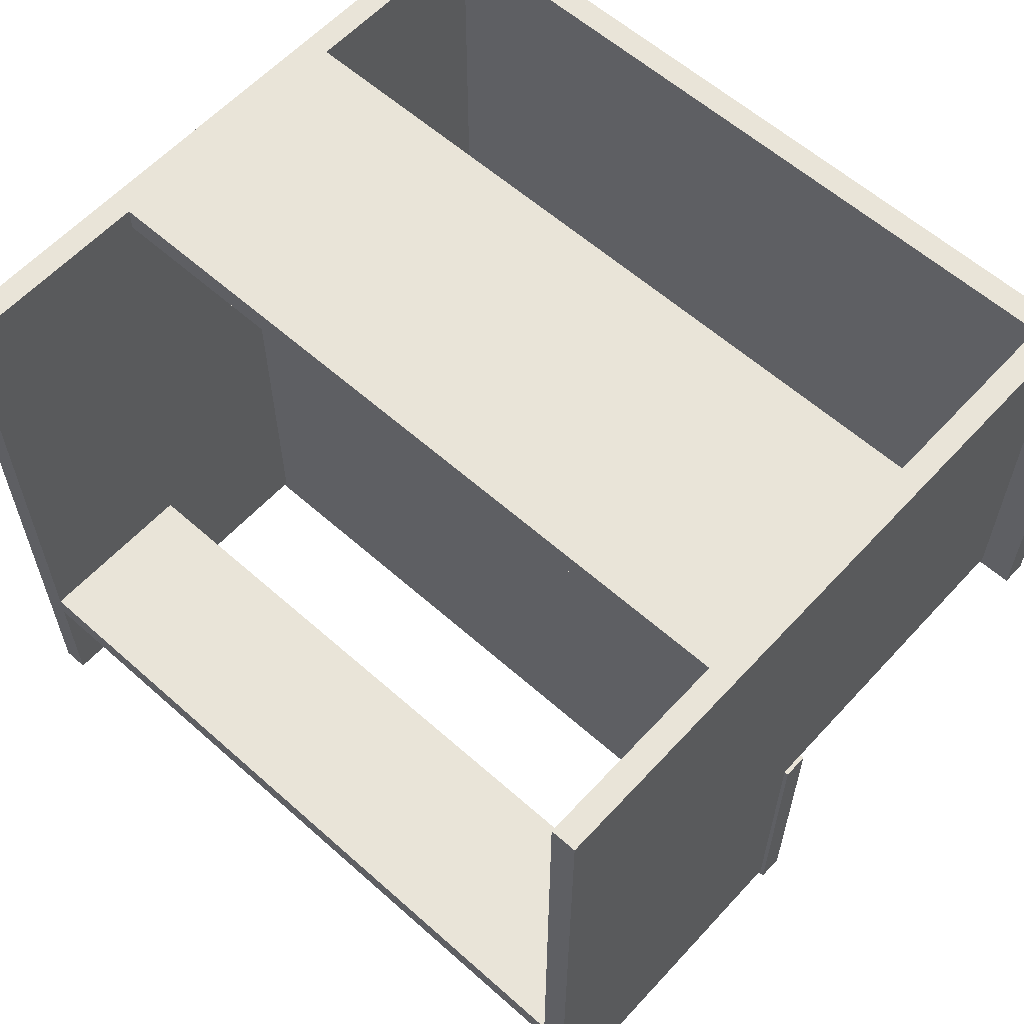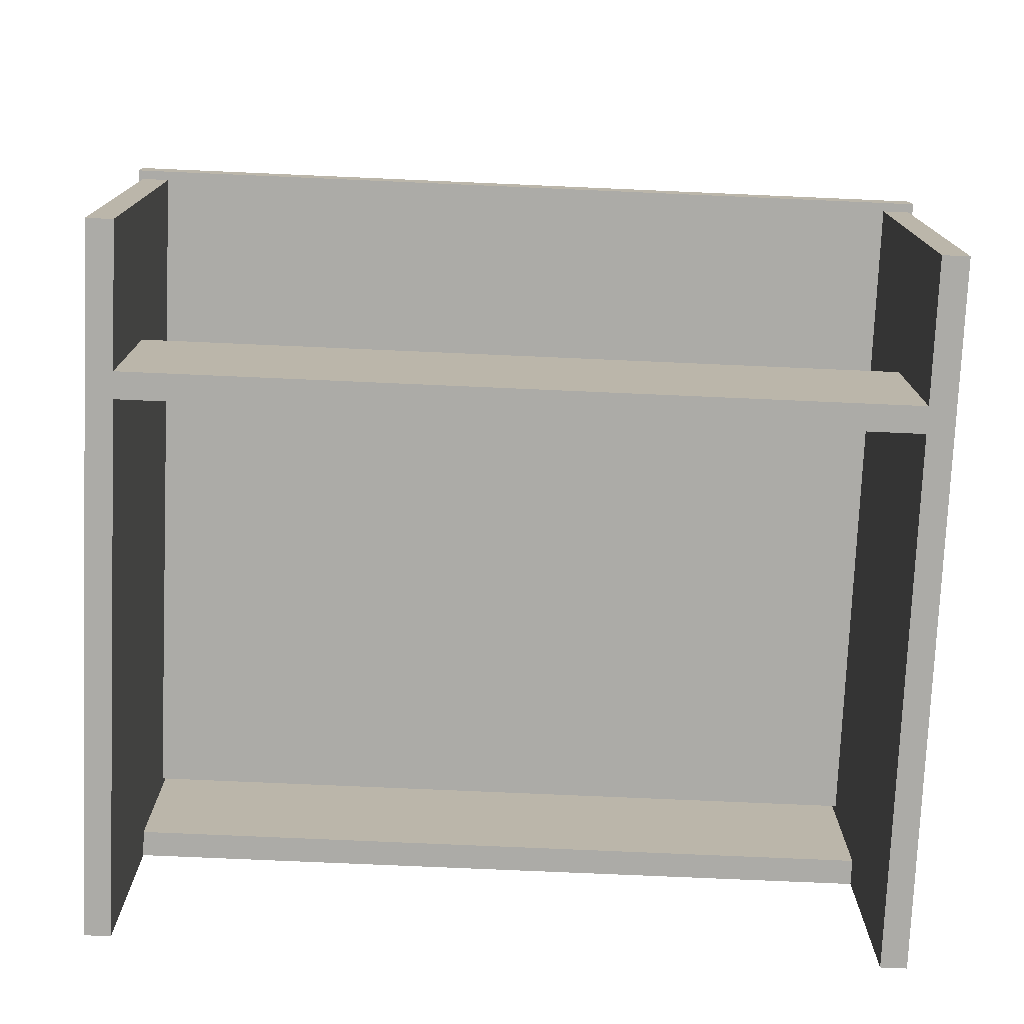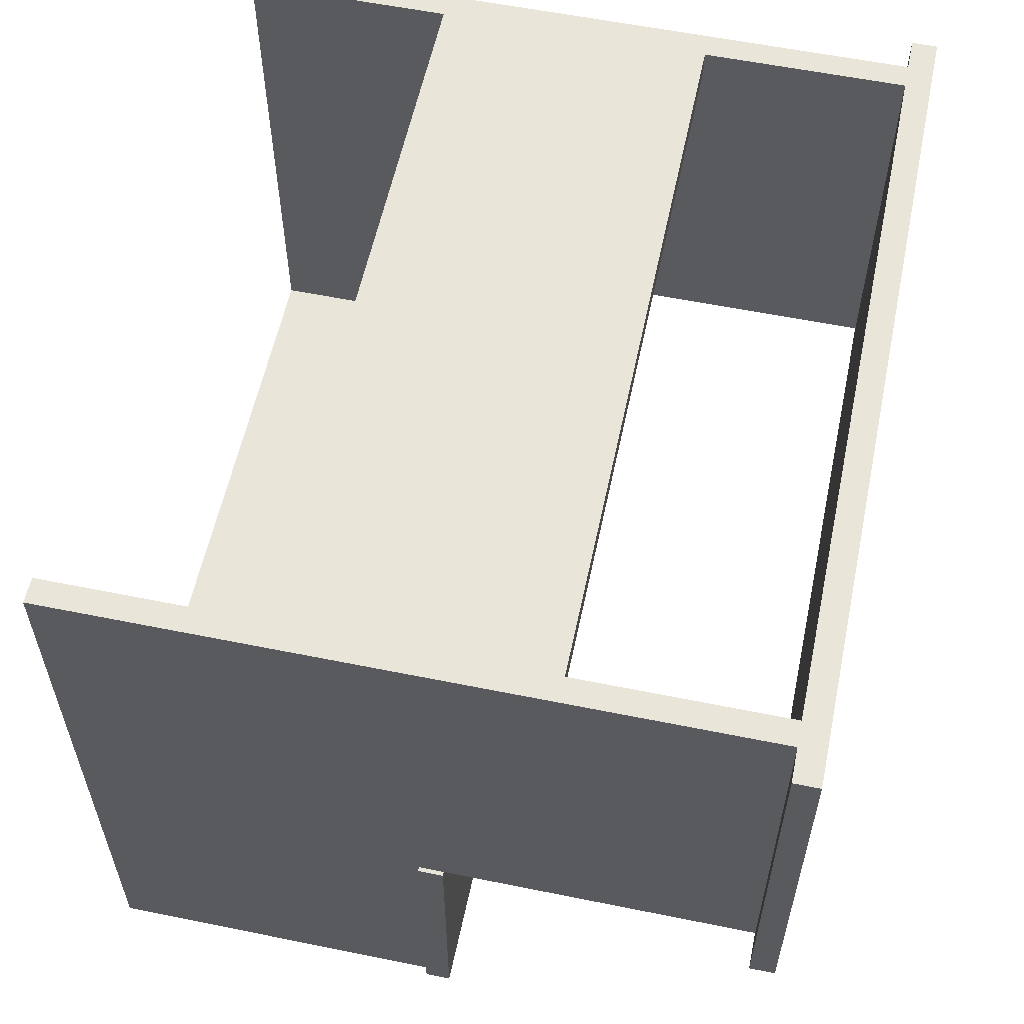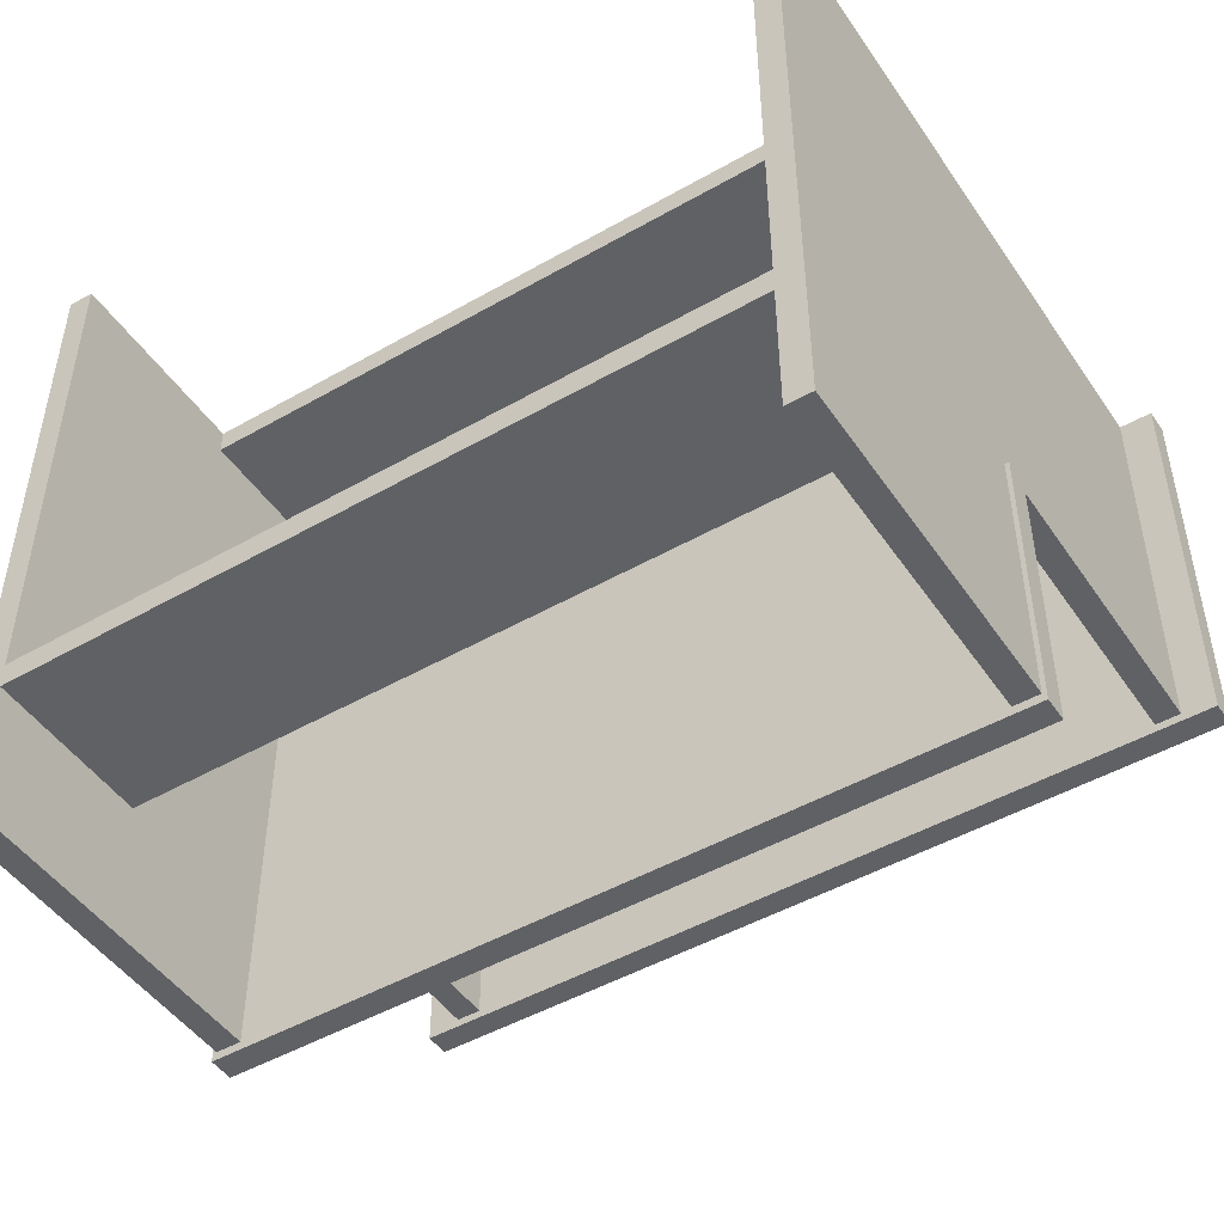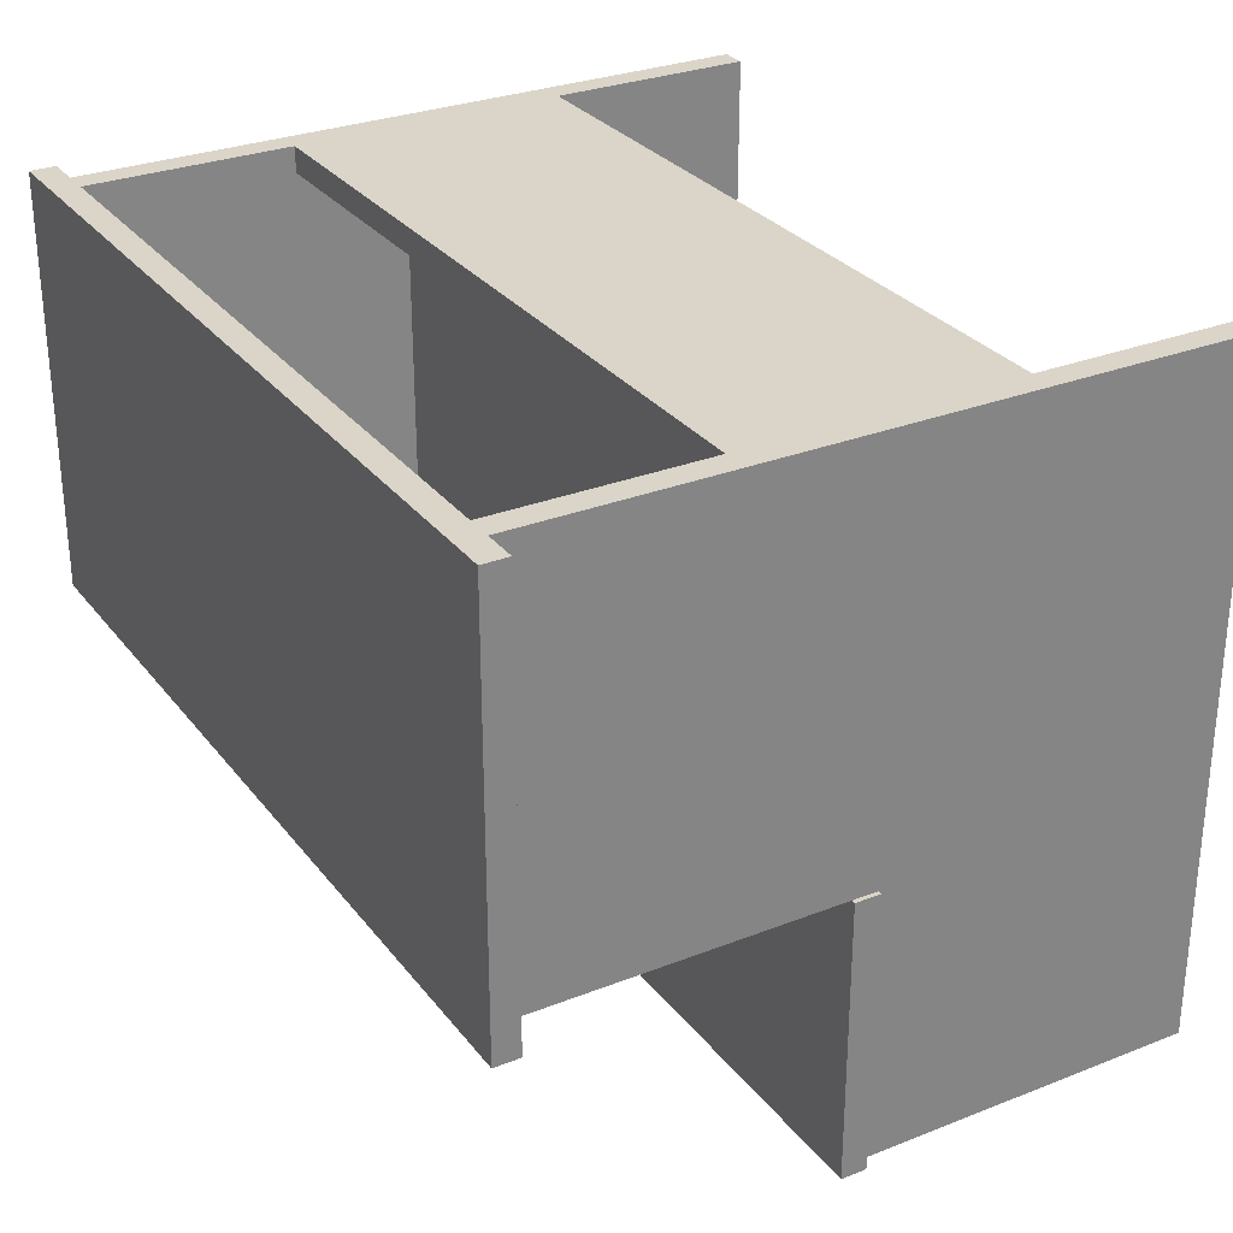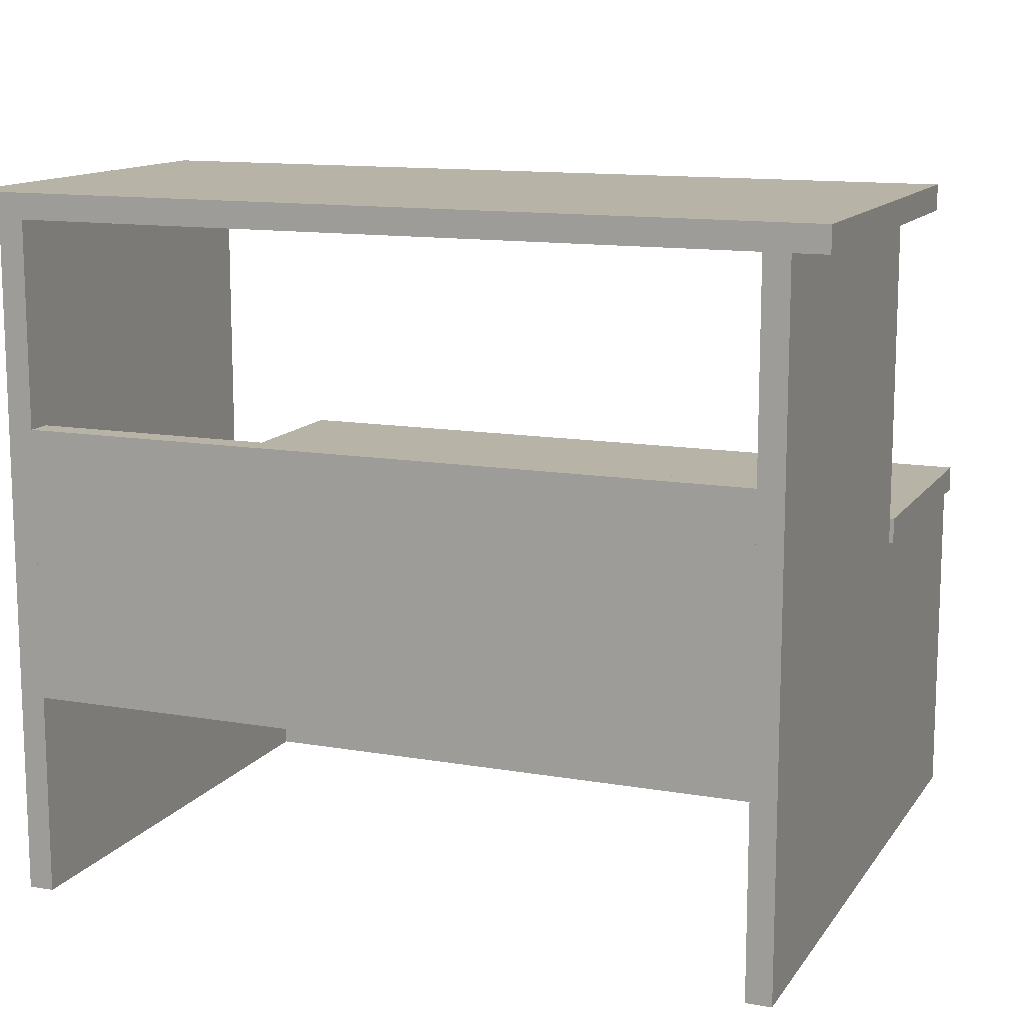
<metadata>
{"format":"obj","ext":"obj","renderer":"f3d","projection":"perspective","resolution":1024,"background":"white","views":[{"elev":59.8,"azim":42.3,"up":"+Z"},{"elev":-76.3,"azim":177.5,"up":"+Y"},{"elev":57.8,"azim":101.9,"up":"+Z"},{"elev":-47.8,"azim":32.7,"up":"+Z"},{"elev":29.3,"azim":-120.2,"up":"+Z"},{"elev":12.7,"azim":21.9,"up":"+Y"}]}
</metadata>
<code>
v 0.2763 0.09246 0.23
v 0.2763 -0.1165 0.2496
v 0.2763 -0.1165 0.23
v 0.2763 0.09246 0.2496
v -0.2853 -0.1165 0.23
v -0.2853 0.09246 0.2496
v -0.2853 -0.1165 0.2496
v -0.2853 0.09246 0.23
v 0.2959 -0.2732 0.2496
v 0.2763 -0.2732 -0.2728
v 0.2959 -0.2732 -0.2728
v 0.2763 -0.2732 0.2496
v 0.2959 -0.01202 -0.2728
v 0.2763 0.2492 0.2496
v 0.2763 -0.01202 -0.06385
v 0.2763 -0.01202 -0.2728
v 0.2959 -0.01202 -0.06385
v 0.2959 0.2492 0.2496
v 0.2959 0.2492 -0.06385
v 0.2763 0.2492 -0.06385
v -0.2853 0.007567 -0.06385
v -0.2853 -0.01202 0.2235
v -0.2853 0.007567 0.2235
v -0.2853 -0.01202 -0.06385
v 0.2763 0.007567 0.2235
v -0.3081 -0.01202 -0.06385
v 0.2763 -0.01202 -0.06385
v 0.2763 -0.01202 0.2235
v -0.3081 0.007567 -0.2793
v -0.3081 0.007567 -0.06385
v -0.3081 -0.01202 -0.2793
v 0.2763 0.007567 -0.06385
v 0.2992 -0.01202 -0.2793
v 0.2992 0.007567 -0.06385
v 0.2992 -0.01202 -0.06385
v 0.2992 0.007567 -0.2793
v 0.3221 0.2688 0.2496
v 0.3221 0.2492 -0.07038
v 0.3221 0.2688 -0.07038
v 0.3221 0.2492 0.2496
v -0.331 0.2688 -0.07038
v -0.331 0.2492 0.2496
v -0.331 0.2492 -0.07038
v -0.331 0.2688 0.2496
v -0.2853 -0.2732 0.2496
v -0.3048 0.2492 0.2496
v -0.3048 -0.2732 0.2496
v -0.2853 0.2492 0.2496
v -0.3048 -0.01202 -0.06385
v -0.3048 -0.2732 -0.2728
v -0.2853 0.2492 -0.06385
v -0.3048 0.2492 -0.06385
v -0.2853 -0.2732 -0.2728
v -0.3048 -0.01202 -0.2728
v -0.2853 -0.01202 -0.2728
v 0.2763 -0.1426 -0.1683
v 0.2763 -0.2732 -0.1487
v 0.2763 -0.2732 -0.1683
v 0.2763 -0.1426 -0.1487
v -0.2853 -0.2732 -0.1683
v -0.2853 -0.1426 -0.1487
v -0.2853 -0.2732 -0.1487
v -0.2853 -0.1426 -0.1683
g mesh1_mesh1-geometry
f 1 2 3
f 2 1 4
f 3 2 1
f 4 1 2
f 2 5 3
f 3 5 2
f 5 1 3
f 3 1 5
f 1 6 4
f 4 6 1
f 6 2 4
f 4 2 6
f 5 2 7
f 7 2 5
f 1 5 8
f 8 5 1
f 6 1 8
f 8 1 6
f 2 6 7
f 7 6 2
f 6 5 7
f 7 5 6
f 5 6 8
f 8 6 5
g mesh2_mesh2-geometry
l 4 2
l 1 4
l 4 6
l 3 2
l 7 2
l 1 3
l 1 8
l 8 6
l 6 7
l 5 3
l 5 7
l 8 5
g mesh3_mesh3-geometry
f 9 10 11
f 10 9 12
f 11 10 9
f 12 9 10
f 10 13 11
f 11 13 10
f 13 9 11
f 11 9 13
f 9 14 12
f 12 14 9
f 12 15 10
f 10 15 12
f 13 10 16
f 16 10 13
f 17 9 13
f 13 9 17
f 14 9 18
f 18 9 14
f 14 15 12
f 12 15 14
f 10 15 16
f 16 15 10
f 15 13 16
f 16 13 15
f 19 9 17
f 17 9 19
f 13 15 17
f 17 15 13
f 9 19 18
f 18 19 9
f 19 14 18
f 18 14 19
f 15 14 20
f 20 14 15
f 15 19 17
f 17 19 15
f 14 19 20
f 20 19 14
f 19 15 20
f 20 15 19
g mesh4_mesh4-geometry
l 11 9
l 10 11
l 13 11
l 12 9
l 9 18
l 10 12
l 16 10
l 16 13
l 13 17
l 12 14
l 18 19
l 14 18
l 16 15
l 17 19
l 15 17
l 14 20
l 20 19
l 15 20
g mesh5_mesh5-geometry
f 21 22 23
f 22 21 24
f 23 22 21
f 24 21 22
f 22 25 23
f 23 25 22
f 23 25 21
f 21 25 23
f 21 26 24
f 24 26 21
f 24 27 22
f 22 27 24
f 25 22 28
f 28 22 25
f 25 29 21
f 21 29 25
f 26 21 30
f 30 21 26
f 31 24 26
f 26 24 31
f 31 27 24
f 24 27 31
f 22 27 28
f 28 27 22
f 27 25 28
f 28 25 27
f 32 29 25
f 25 29 32
f 21 29 30
f 30 29 21
f 29 26 30
f 30 26 29
f 26 29 31
f 31 29 26
f 33 27 31
f 31 27 33
f 25 27 32
f 32 27 25
f 34 29 32
f 32 29 34
f 29 33 31
f 31 33 29
f 27 33 35
f 35 33 27
f 27 34 32
f 32 34 27
f 29 34 36
f 36 34 29
f 33 29 36
f 36 29 33
f 33 34 35
f 35 34 33
f 34 27 35
f 35 27 34
f 34 33 36
f 36 33 34
g mesh6_mesh6-geometry
l 36 34
l 36 33
l 29 36
l 35 34
l 34 32
l 33 35
l 31 33
l 29 30
l 31 29
l 35 27
l 27 32
l 32 25
l 31 26
l 26 30
l 30 21
l 27 28
l 28 25
l 23 25
l 26 24
l 21 23
l 24 21
l 22 28
l 22 23
l 24 22
g mesh7_mesh7-geometry
f 37 38 39
f 38 37 40
f 39 38 37
f 40 37 38
f 38 41 39
f 39 41 38
f 41 37 39
f 39 37 41
f 37 42 40
f 40 42 37
f 42 38 40
f 40 38 42
f 41 38 43
f 43 38 41
f 37 41 44
f 44 41 37
f 42 37 44
f 44 37 42
f 38 42 43
f 43 42 38
f 42 41 43
f 43 41 42
f 41 42 44
f 44 42 41
g mesh8_mesh8-geometry
l 38 43
l 40 38
l 38 39
l 41 43
l 43 42
l 37 40
l 42 40
l 37 39
l 39 41
l 41 44
l 44 42
l 44 37
g mesh9_mesh9-geometry
f 45 46 47
f 46 45 48
f 47 46 45
f 48 45 46
f 46 49 47
f 47 49 46
f 50 45 47
f 47 45 50
f 45 51 48
f 48 51 45
f 51 46 48
f 48 46 51
f 49 46 52
f 52 46 49
f 47 49 50
f 50 49 47
f 45 50 53
f 53 50 45
f 51 45 24
f 24 45 51
f 46 51 52
f 52 51 46
f 51 49 52
f 52 49 51
f 50 49 54
f 54 49 50
f 50 55 53
f 53 55 50
f 55 45 53
f 53 45 55
f 24 45 55
f 55 45 24
f 49 51 24
f 24 51 49
f 49 55 54
f 54 55 49
f 55 50 54
f 54 50 55
f 55 49 24
f 24 49 55
g mesh10_mesh10-geometry
l 47 50
l 46 47
l 47 45
l 50 54
l 53 50
l 48 46
l 52 46
l 48 45
l 45 53
l 55 54
l 54 49
l 53 55
l 51 48
l 51 52
l 49 52
l 55 24
l 24 49
l 24 51
g mesh11_mesh11-geometry
f 56 57 58
f 57 56 59
f 58 57 56
f 59 56 57
f 57 60 58
f 58 60 57
f 60 56 58
f 58 56 60
f 56 61 59
f 59 61 56
f 61 57 59
f 59 57 61
f 60 57 62
f 62 57 60
f 56 60 63
f 63 60 56
f 61 56 63
f 63 56 61
f 57 61 62
f 62 61 57
f 61 60 62
f 62 60 61
f 60 61 63
f 63 61 60
g mesh12_mesh12-geometry
l 59 57
l 56 59
l 59 61
l 58 57
l 62 57
l 56 58
l 56 63
l 63 61
l 61 62
l 60 58
l 60 62
l 63 60

</code>
